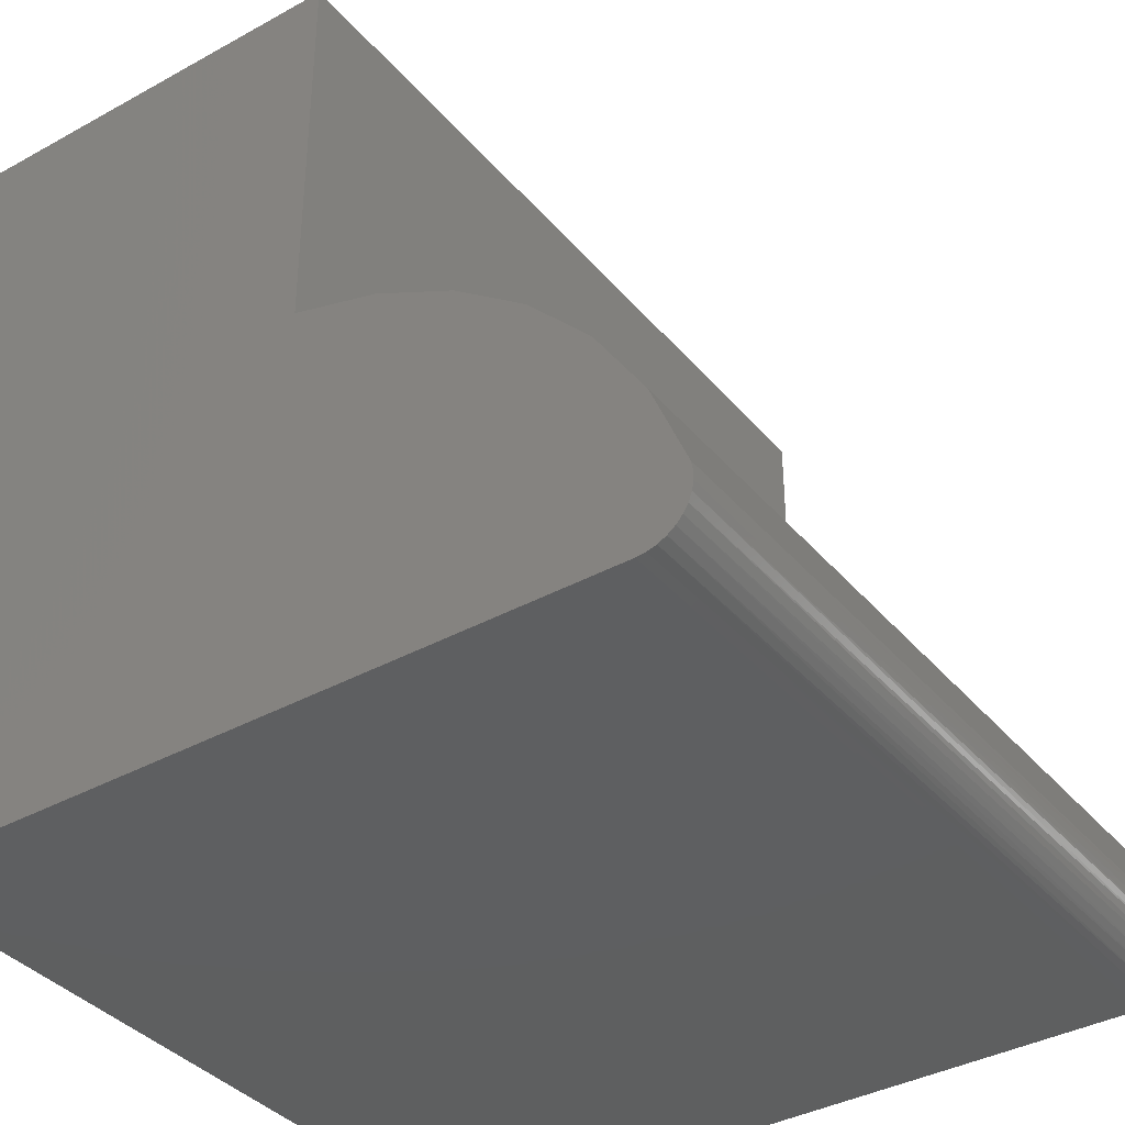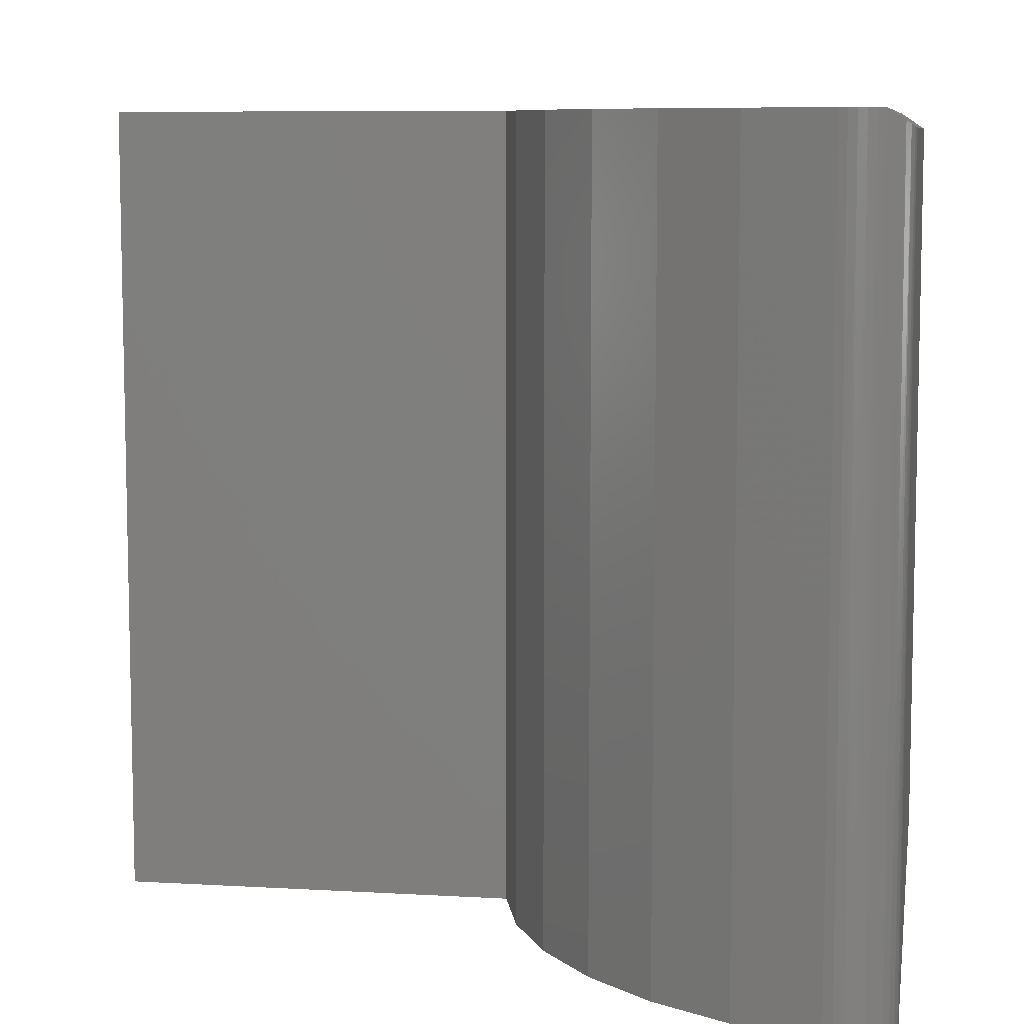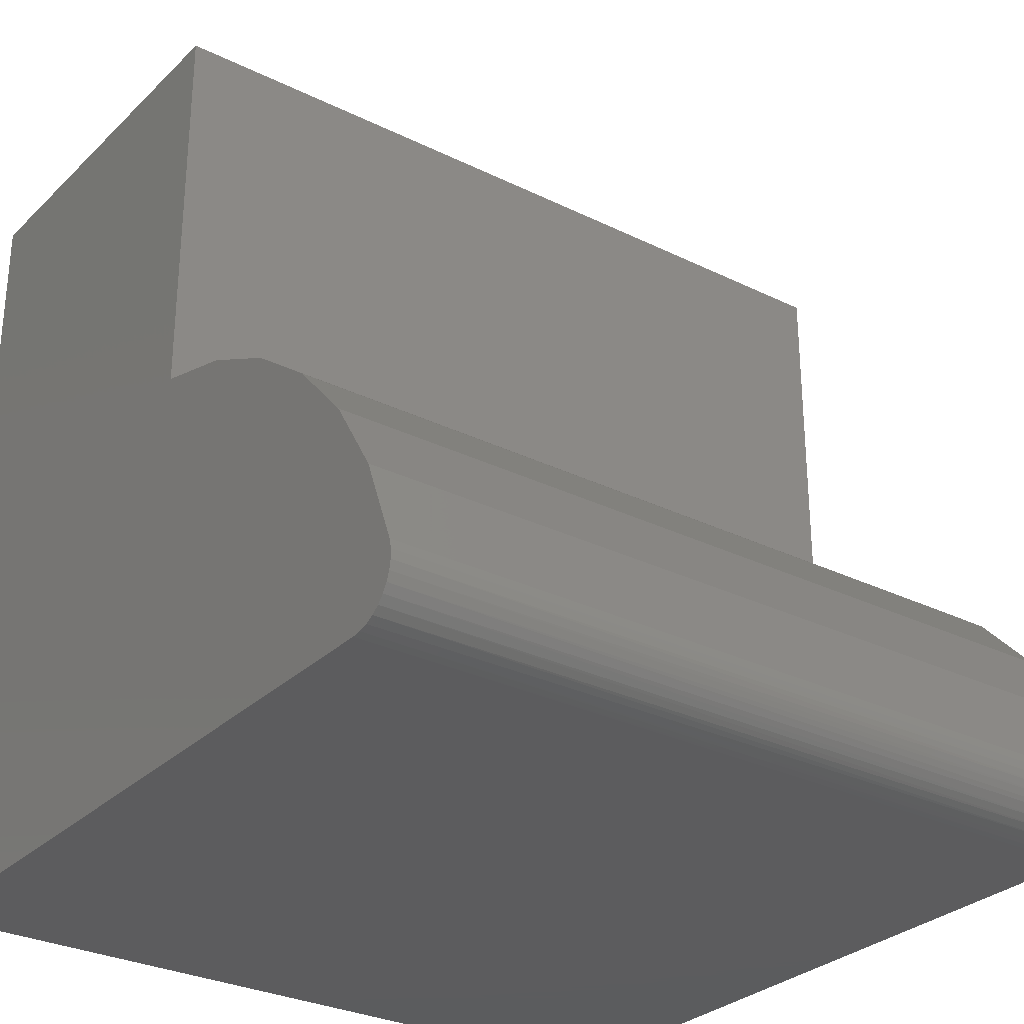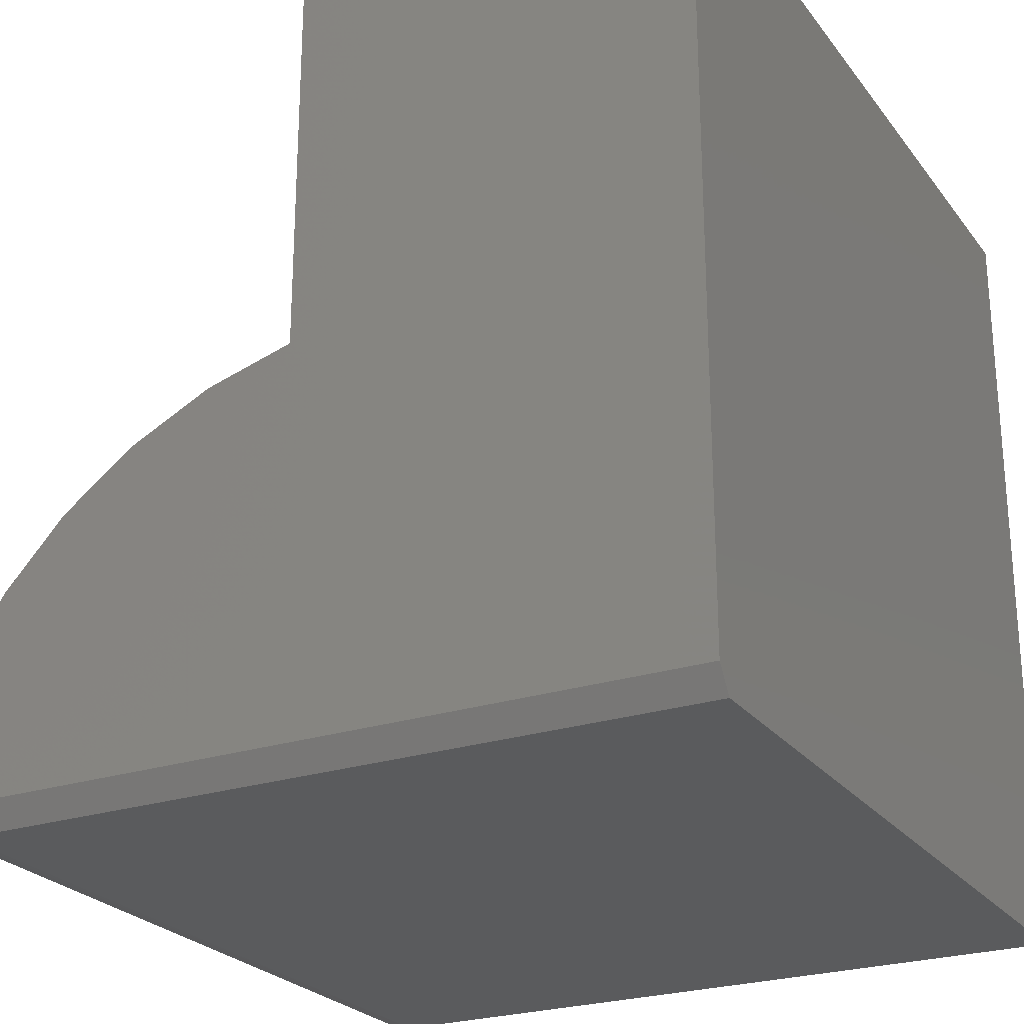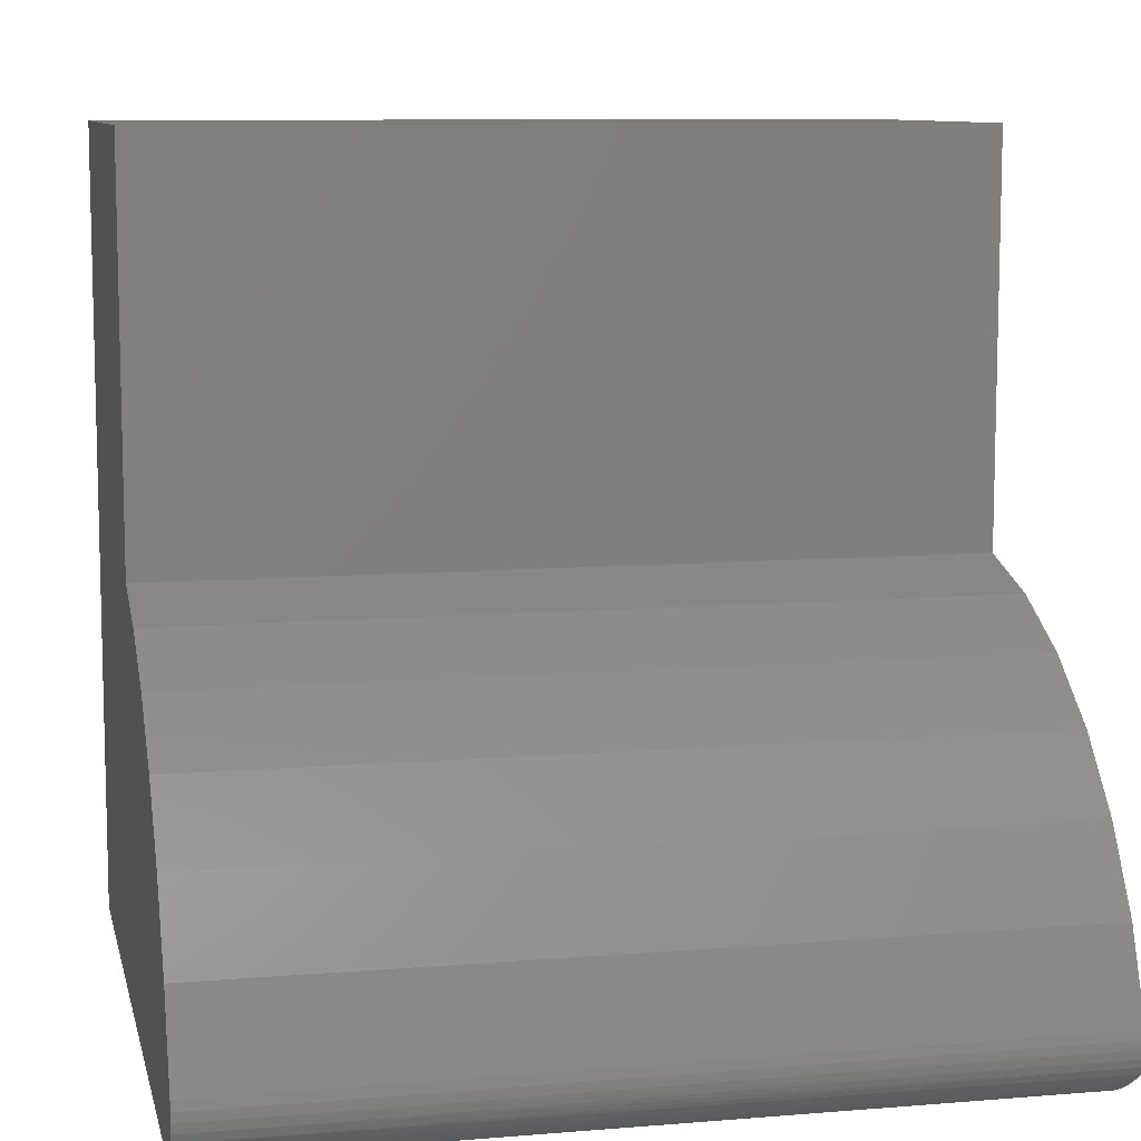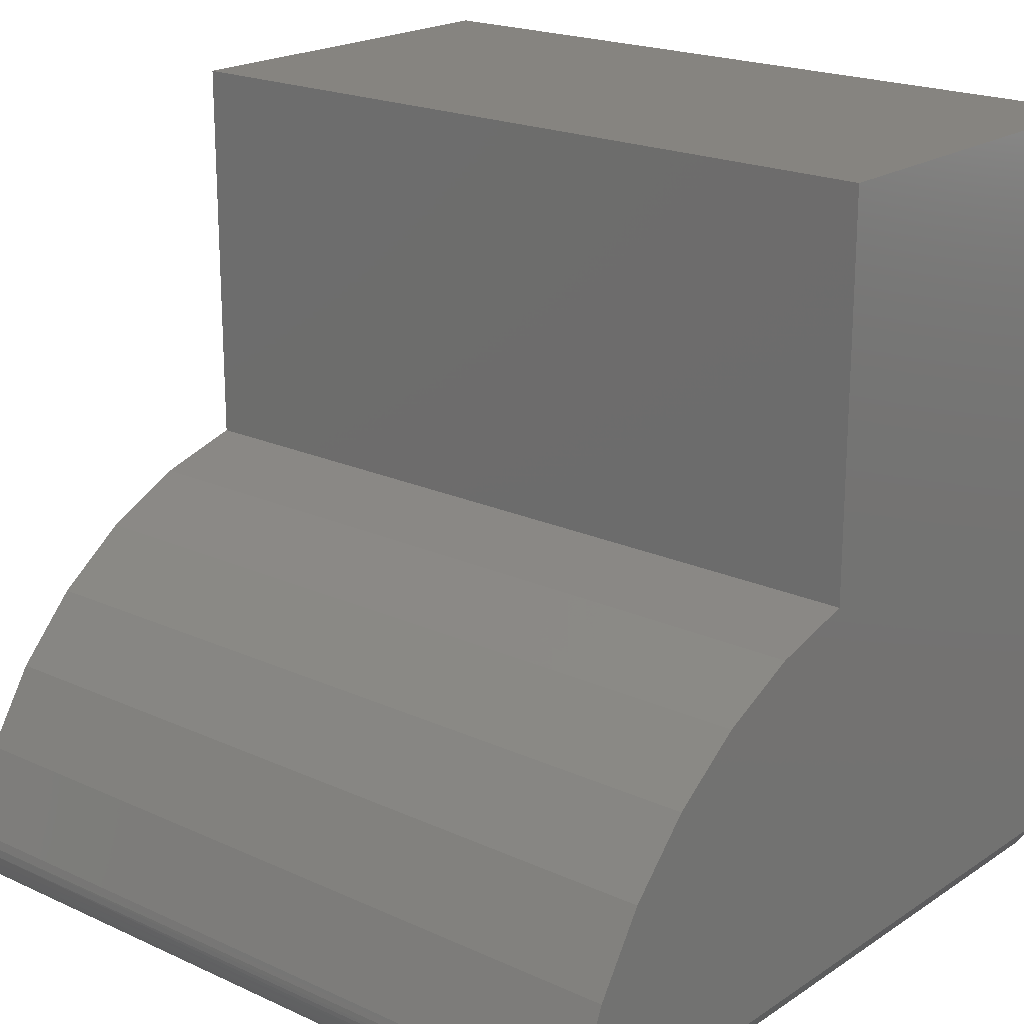
<metadata>
{"format":"stl","ext":"stl","renderer":"f3d","projection":"perspective","resolution":1024,"background":"white","views":[{"elev":-37.6,"azim":35.2,"up":"+Z"},{"elev":8.2,"azim":99.2,"up":"+Y"},{"elev":-29.5,"azim":54.0,"up":"+Z"},{"elev":-24.9,"azim":-151.9,"up":"+Z"},{"elev":9.3,"azim":77.7,"up":"+Z"},{"elev":20.2,"azim":130.0,"up":"+Z"}]}
</metadata>
<code>
# stl→obj: 43 verts, 82 faces
v -0.01834 8.809e-17 0.02344
v -0.02009 -0.001862 0.02064
v -0.04592 -0.0144 0.001845
v -0.05237 -0.01532 0.0004626
v -0.05894 -0.01562 -4.232e-17
v -0.75 -0.01562 0
v -0.75 1.593e-34 0.02344
v -0.02608 -0.006664 0.01344
v -0.03197 -0.009935 0.008535
v -0.03883 -0.0126 0.004531
v -0.01296 8.183e-17 0.03776
v -0.01506 8.159e-17 0.03038
v -0.3711 6.478e-17 0.3789
v -0.2905 7.373e-17 0.3564
v -0.2153 8.208e-17 0.3195
v -0.148 8.955e-17 0.2697
v -0.09086 9.589e-17 0.2086
v -0.04573 1.009e-16 0.1381
v -0.01411 1.044e-16 0.06057
v -0.01247 8.188e-17 0.05306
v -0.01209 8.192e-17 0.04539
v -0.75 5.099e-33 0.75
v -0.3711 4.207e-17 0.75
v -0.3711 -0.75 0.3789
v -0.2905 -0.75 0.3564
v -0.2153 -0.75 0.3195
v -0.148 -0.75 0.2697
v -0.09086 -0.75 0.2086
v -0.04573 -0.75 0.1381
v -0.01411 -0.75 0.06057
v -0.75 -0.75 0
v -0.05894 -0.75 -4.232e-17
v -0.04184 -0.75 0.003231
v -0.05024 -0.75 0.0008148
v -0.02126 -0.75 0.01899
v -0.01674 -0.75 0.02647
v -0.01368 -0.75 0.03465
v -0.0122 -0.75 0.04327
v -0.01235 -0.75 0.05201
v -0.3711 -0.75 0.75
v -0.75 -0.75 0.75
v -0.03403 -0.75 0.007164
v -0.02709 -0.75 0.01248
f 1 2 3
f 1 3 4
f 1 4 5
f 1 5 6
f 1 6 7
f 3 2 8
f 3 8 9
f 3 9 10
f 11 12 7
f 12 1 7
f 13 14 15
f 13 15 16
f 13 16 17
f 13 17 18
f 13 18 19
f 13 19 20
f 13 20 21
f 13 21 11
f 13 11 7
f 13 7 22
f 13 22 23
f 13 24 14
f 14 24 25
f 14 25 15
f 15 25 26
f 15 26 16
f 16 26 27
f 16 27 17
f 17 27 28
f 17 28 18
f 18 28 29
f 18 29 19
f 19 29 30
f 6 5 31
f 31 5 32
f 32 33 31
f 32 34 33
f 35 36 37
f 31 38 39
f 31 39 30
f 31 30 29
f 31 29 28
f 31 28 27
f 31 27 26
f 31 26 25
f 31 25 24
f 31 24 40
f 31 40 41
f 38 31 33
f 38 33 42
f 38 42 43
f 38 43 35
f 38 35 37
f 32 4 34
f 32 5 4
f 1 36 2
f 1 12 36
f 19 39 20
f 19 30 39
f 34 4 3
f 34 3 33
f 10 33 3
f 42 33 10
f 10 9 42
f 43 42 9
f 9 8 43
f 35 43 8
f 8 2 35
f 36 35 2
f 36 12 37
f 12 11 37
f 38 37 11
f 11 21 38
f 39 38 21
f 21 20 39
f 31 41 6
f 6 41 22
f 6 22 7
f 23 22 40
f 40 22 41
f 13 23 24
f 24 23 40

</code>
